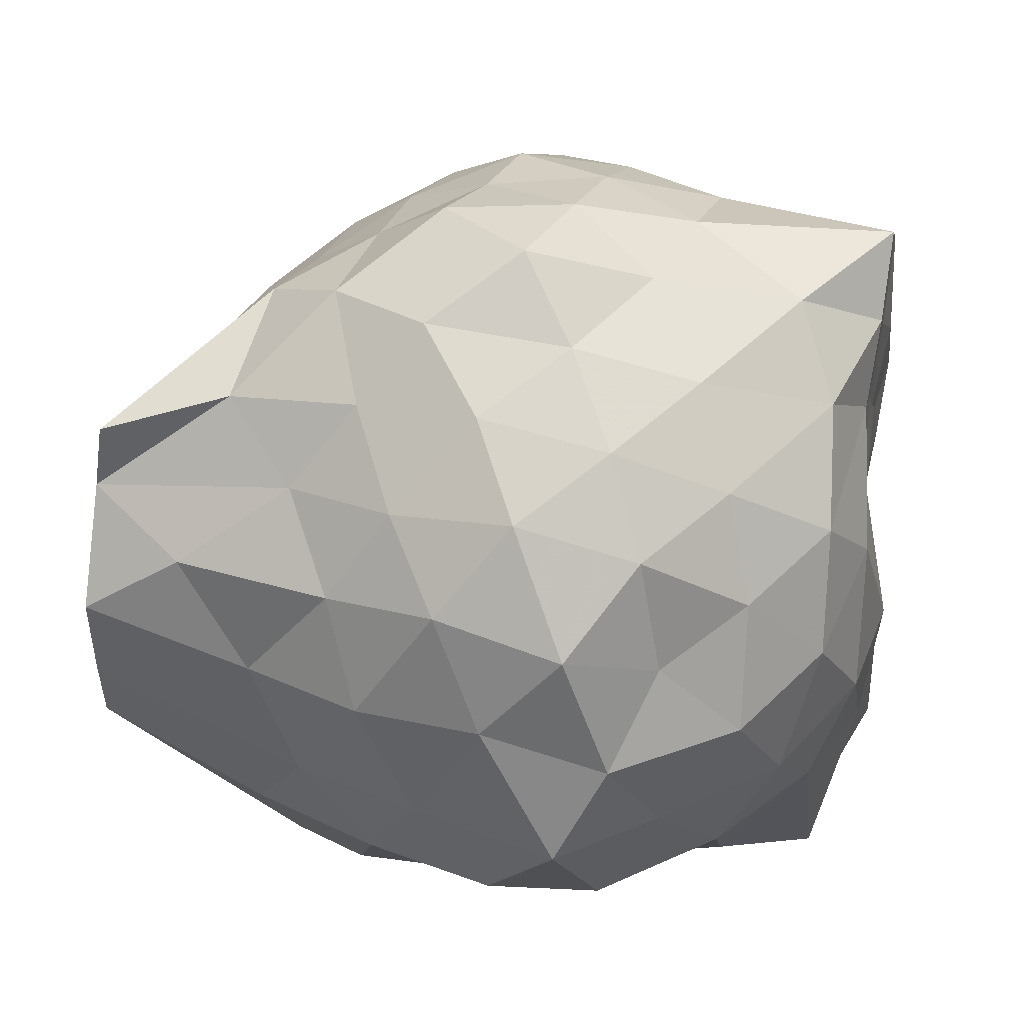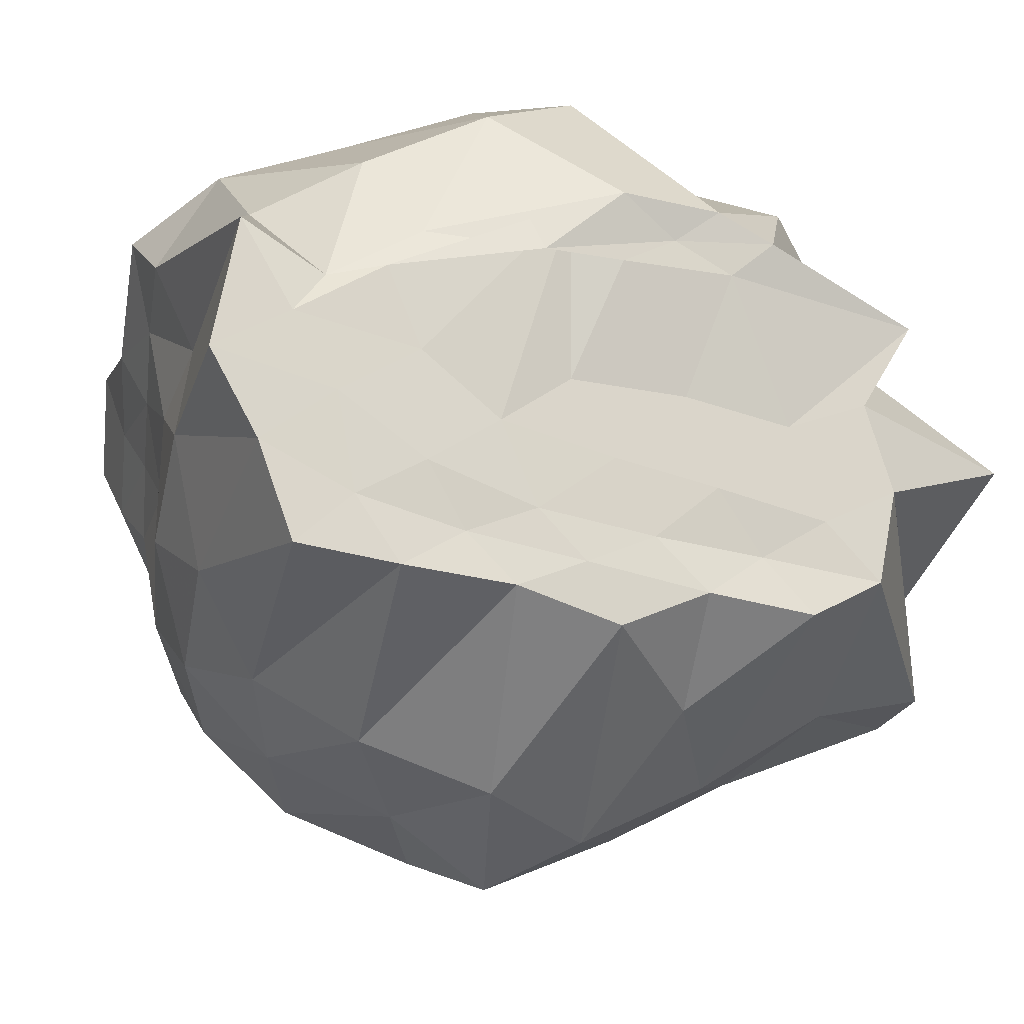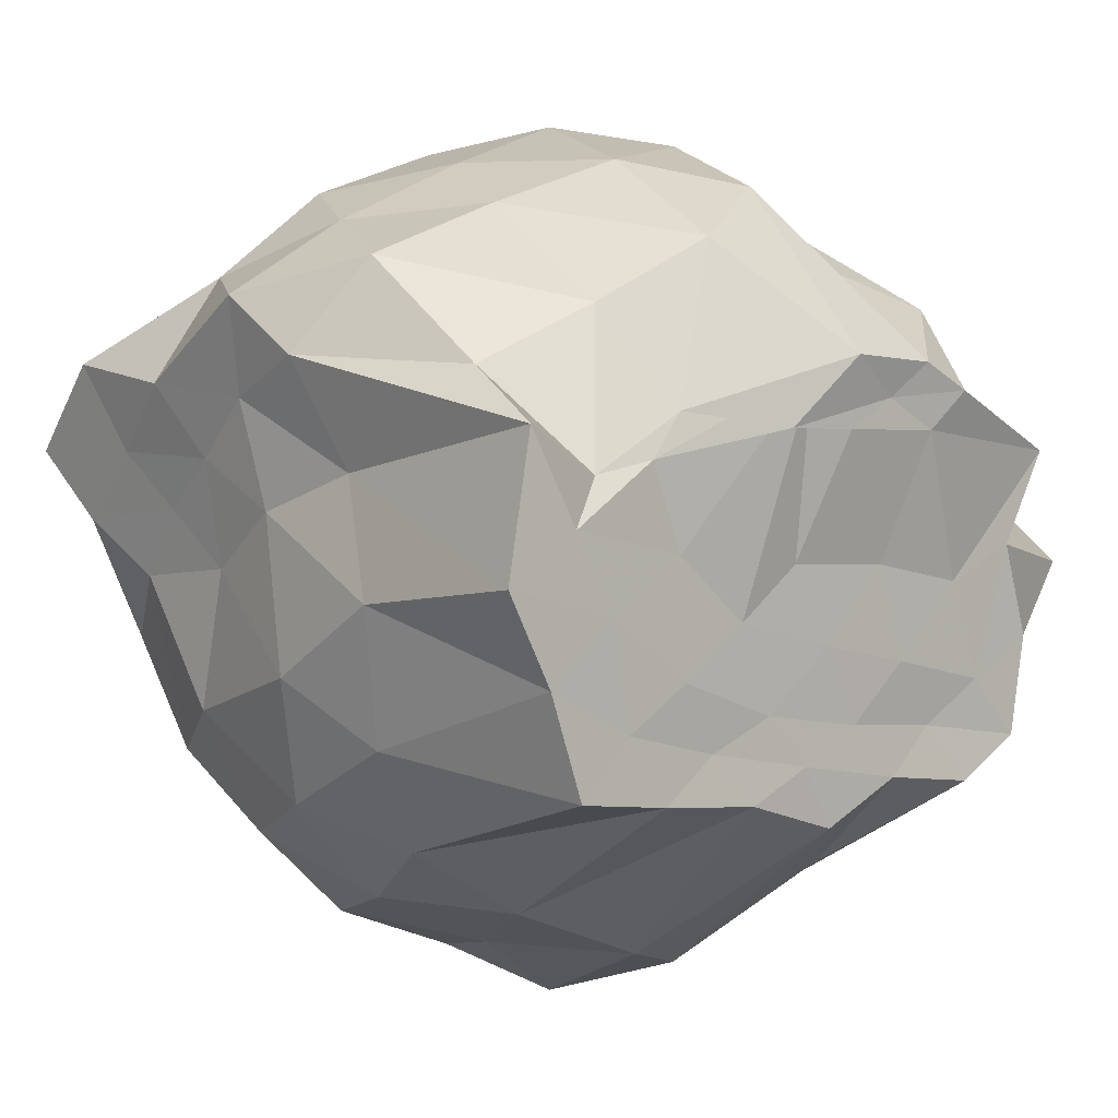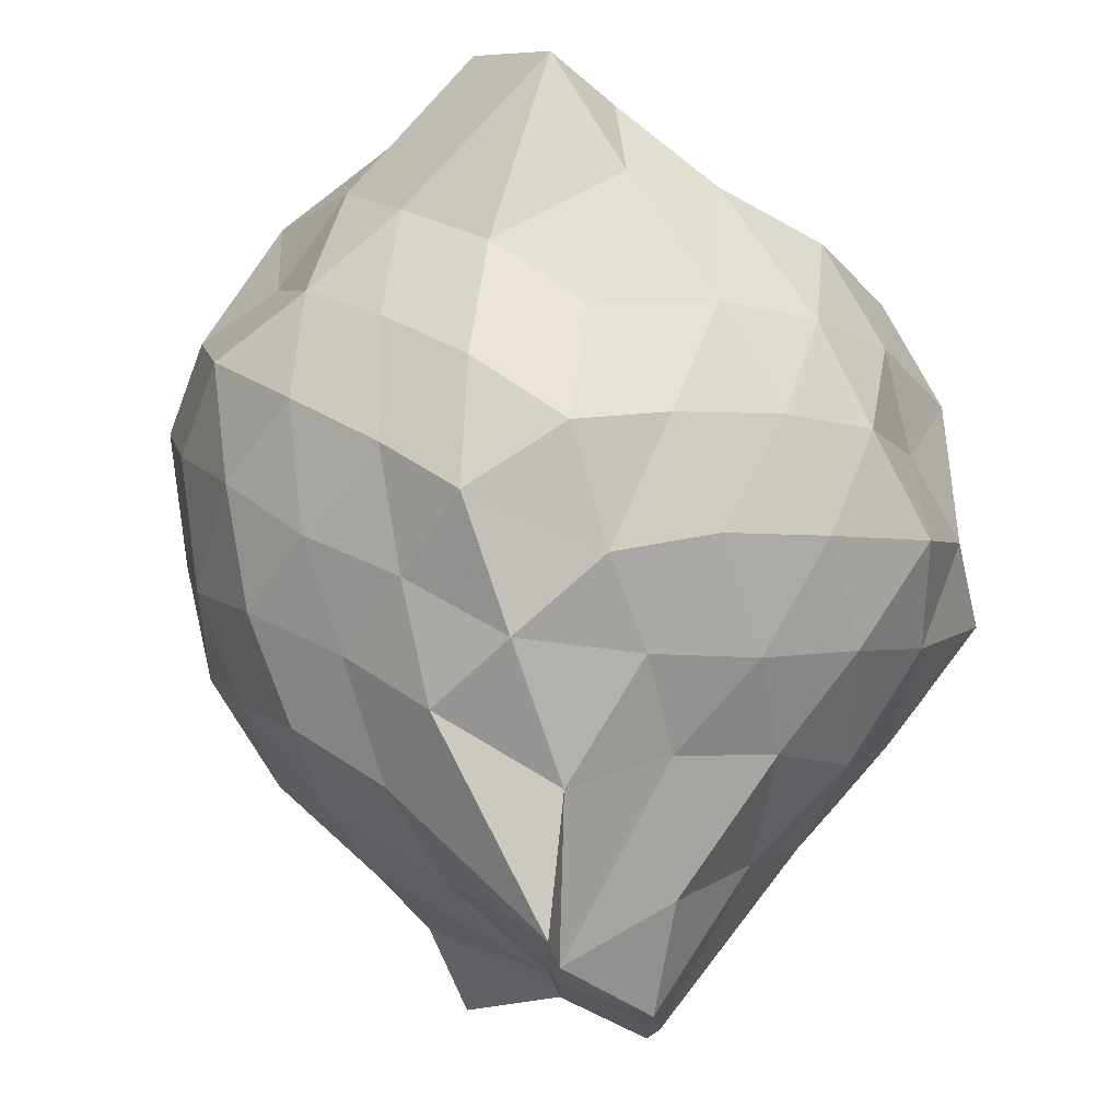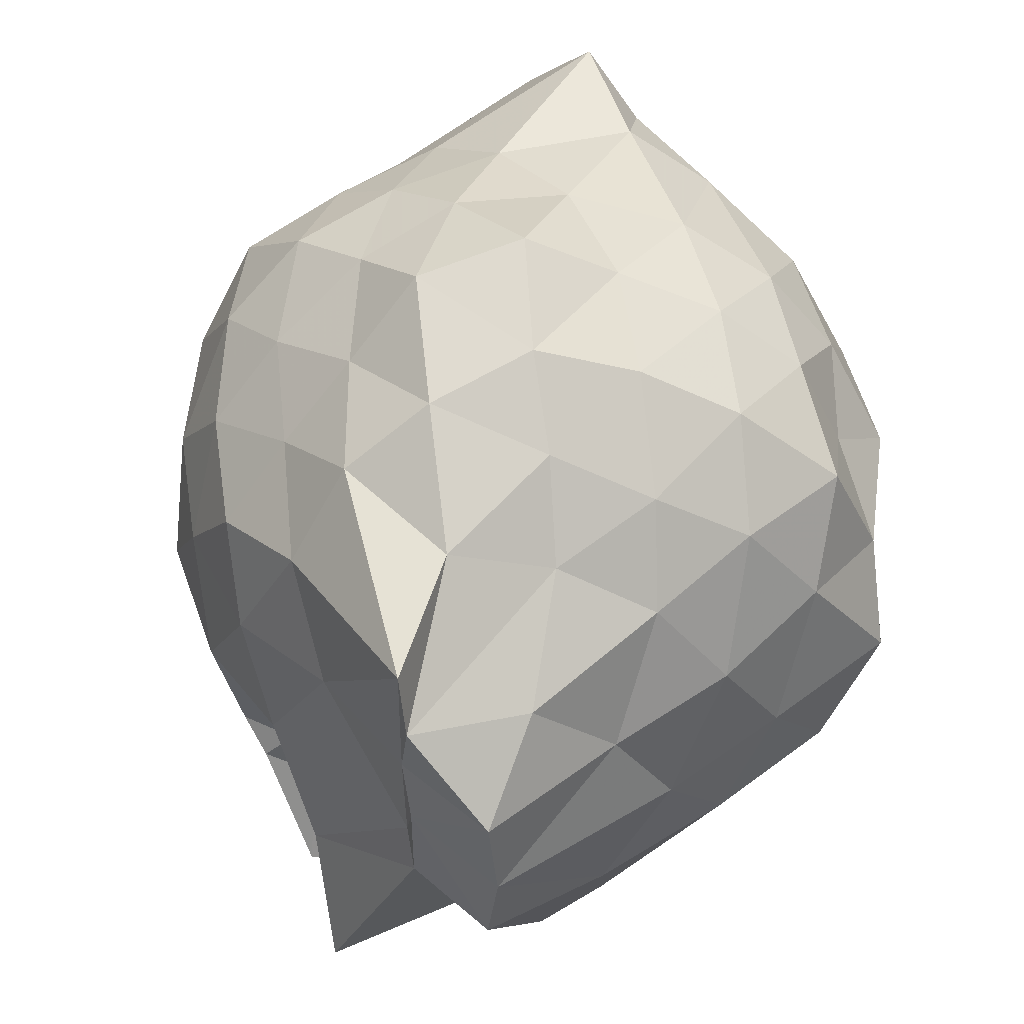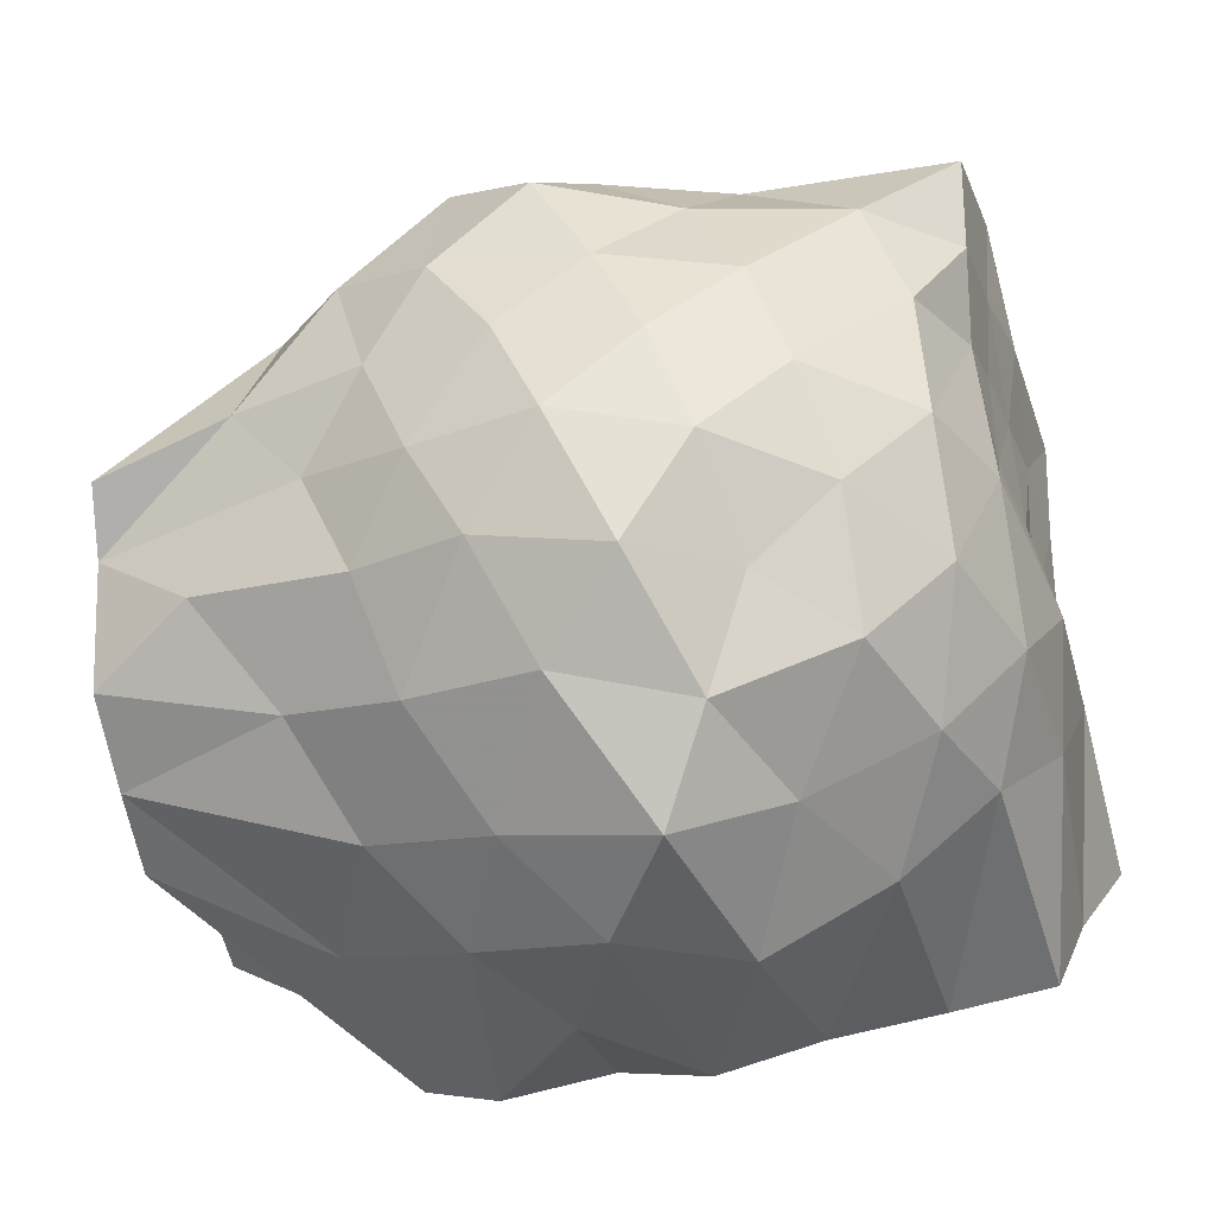
<metadata>
{"format":"obj","ext":"obj","renderer":"f3d","projection":"perspective","resolution":1024,"background":"white","views":[{"elev":-39.0,"azim":1.0,"up":"+Y"},{"elev":-19.5,"azim":161.0,"up":"+Y"},{"elev":1.5,"azim":135.5,"up":"+Y"},{"elev":75.0,"azim":-76.1,"up":"+Z"},{"elev":50.8,"azim":-62.8,"up":"+Z"},{"elev":-67.2,"azim":12.3,"up":"+Y"}]}
</metadata>
<code>
v -2.443 -0.3617 0.38
v -2.331 -0.3437 -1.438
v -1.593 -0.2332 -0.2791
v -1.559 -0.1044 -0.1514
v -1.522 0.08955 -0.04323
v -1.878 0.3002 -0.142
v -2.109 0.4087 -0.2386
v -2.35 0.4772 -0.1148
v -2.627 0.3679 -0.06761
v -2.884 0.2548 -0.1324
v -3.096 0.1029 -0.2029
v -3.189 -0.139 -0.1073
v -3.441 -0.5626 0.009064
v -3.468 -0.5934 -0.1537
v -3.264 -0.8026 -0.1892
v -2.908 -0.9434 -0.1502
v -2.659 -1.059 -0.07905
v -2.369 -1.161 -0.1161
v -2.147 -1.085 -0.2475
v -1.943 -0.9714 -0.157
v -1.743 -0.7789 -0.1283
v -1.625 -0.3814 -0.1483
v -1.563 -0.123 -0.4339
v -1.511 0.04028 -0.3228
v -1.643 0.2713 -0.3822
v -1.905 0.4708 -0.4029
v -2.222 0.5811 -0.4151
v -2.524 0.5326 -0.325
v -2.816 0.4161 -0.3559
v -3.037 0.2556 -0.4145
v -3.21 0.0162 -0.4263
v -3.313 -0.2806 -0.3431
v -3.446 -0.5628 -0.3199
v -3.5 -0.8126 -0.3478
v -3.112 -0.9452 -0.4195
v -2.849 -1.106 -0.368
v -2.56 -1.207 -0.3191
v -2.267 -1.248 -0.425
v -1.958 -1.14 -0.4127
v -1.756 -0.9476 -0.3765
v -1.631 -0.6737 -0.334
v -1.612 -0.3607 -0.4245
v -1.531 0.003475 -0.5914
v -1.469 0.2145 -0.637
v -1.76 0.3861 -0.6481
v -2.063 0.5284 -0.6912
v -2.394 0.6406 -0.6379
v -2.693 0.5173 -0.6746
v -2.955 0.3796 -0.6319
v -3.151 0.1638 -0.7002
v -3.303 -0.1123 -0.6477
v -3.438 -0.5623 -0.5976
v -3.468 -0.5935 -0.4843
v -3.5 -0.8355 -0.5673
v -3.006 -1.051 -0.6828
v -2.722 -1.202 -0.6422
v -2.395 -1.345 -0.6379
v -2.141 -1.197 -0.6957
v -1.847 -1.071 -0.6678
v -1.648 -0.8569 -0.634
v -1.548 -0.5799 -0.7053
v -1.569 -0.2358 -0.6319
v -1.501 0.08663 -0.7935
v -1.623 0.2913 -0.9093
v -1.937 0.4163 -0.9406
v -2.232 0.5248 -1.007
v -2.532 0.5859 -0.8997
v -2.836 0.4393 -0.9155
v -3.063 0.1541 -1.096
v -3.078 -0.003499 -1.067
v -3.356 -0.2401 -0.9841
v -3.469 -0.5941 -0.7102
v -3.508 -0.812 -0.7688
v -3.132 -0.9382 -0.9792
v -2.843 -1.126 -0.9204
v -2.553 -1.27 -0.8794
v -2.284 -1.203 -1.019
v -1.986 -1.092 -0.9623
v -1.754 -0.947 -0.8852
v -1.606 -0.7209 -0.9455
v -1.526 -0.4181 -0.9972
v -1.583 -0.1553 -0.8833
v -1.635 0.05892 -1.207
v -1.875 0.1873 -1.301
v -2.163 0.3339 -1.343
v -2.41 0.4606 -1.239
v -2.65 0.3502 -1.115
v -2.923 0.2165 -1.299
v -3.106 0.06857 -1.157
v -3.075 -0.06009 -1.198
v -3.501 -0.3633 -1.25
v -3.125 -0.52 -1.437
v -3.079 -0.7443 -1.438
v -2.91 -0.8384 -1.438
v -2.688 -1.019 -1.195
v -2.447 -0.9071 -1.433
v -2.203 -0.841 -1.437
v -1.941 -0.8223 -1.438
v -1.702 -0.7985 -1.438
v -1.619 -0.5739 -1.436
v -1.506 -0.3761 -1.438
v -1.564 -0.06288 -1.438
v -1.593 -0.2576 0.02285
v -1.563 -0.101 0.1641
v -1.958 0.1391 0.05177
v -2.178 0.302 0.005687
v -2.454 0.2539 0.1018
v -2.729 0.157 0.05033
v -2.952 0.01095 -0.01007
v -3.044 -0.2097 0.1078
v -3.134 -0.5209 0.07371
v -2.992 -0.7232 -0.01887
v -2.755 -0.8575 0.04568
v -2.474 -0.94 0.1008
v -2.192 -0.9789 0.01066
v -1.987 -0.8076 0.04451
v -1.729 -0.527 0.02725
v -1.798 -0.3305 0.1725
v -2.031 -0.08149 0.1868
v -2.244 0.1038 0.1617
v -2.535 0.02745 0.2148
v -2.795 -0.08571 0.1652
v -2.883 -0.3457 0.2402
v -2.83 -0.623 0.154
v -2.554 -0.7163 0.211
v -2.255 -0.7859 0.1656
v -2.046 -0.5929 0.1819
v -2.146 -0.3287 0.2503
v -2.325 -0.1147 0.2825
v -2.629 -0.1765 0.3371
v -2.673 -0.5009 0.291
v -2.339 -0.5552 0.2629
v -1.766 -0.1599 -1.41
v -1.982 -0.03134 -1.435
v -2.431 0.09379 -1.527
v -2.668 0.08457 -1.52
v -2.805 0.0271 -1.514
v -3.188 -0.1002 -1.436
v -3.059 -0.3131 -1.438
v -2.948 -0.612 -1.437
v -2.795 -0.709 -1.419
v -2.655 -0.8123 -1.438
v -2.366 -0.7698 -1.438
v -2.09 -0.7266 -1.425
v -1.836 -0.6724 -1.435
v -1.792 -0.4396 -1.437
v -1.687 -0.2664 -1.437
v -1.899 -0.1289 -1.44
v -2.249 -0.06229 -1.502
v -2.566 0.006152 -1.5
v -2.705 -0.06074 -1.5
v -2.864 -0.3915 -1.438
v -2.683 -0.5612 -1.437
v -2.53 -0.6922 -1.432
v -2.253 -0.6573 -1.435
v -1.997 -0.5761 -1.438
v -1.981 -0.3187 -1.437
v -2.31 0.05426 -1.499
v -2.438 -0.06235 -1.5
v -2.609 -0.35 -1.438
v -2.435 -0.5191 -1.437
v -2.166 -0.4619 -1.437
f 3 23 4
f 4 23 24
f 4 24 5
f 5 24 25
f 5 25 6
f 6 25 26
f 6 26 7
f 7 26 27
f 7 27 8
f 8 27 28
f 8 28 9
f 9 28 29
f 9 29 10
f 10 29 30
f 10 30 11
f 11 30 31
f 11 31 12
f 12 31 32
f 12 32 13
f 13 32 33
f 13 33 14
f 14 33 34
f 14 34 15
f 15 34 35
f 15 35 16
f 16 35 36
f 16 36 17
f 17 36 37
f 17 37 18
f 18 37 38
f 18 38 19
f 19 38 39
f 19 39 20
f 20 39 40
f 20 40 21
f 21 40 41
f 21 41 22
f 22 41 42
f 22 42 3
f 3 42 23
f 23 43 24
f 24 43 44
f 24 44 25
f 25 44 45
f 25 45 26
f 26 45 46
f 26 46 27
f 27 46 47
f 27 47 28
f 28 47 48
f 28 48 29
f 29 48 49
f 29 49 30
f 30 49 50
f 30 50 31
f 31 50 51
f 31 51 32
f 32 51 52
f 32 52 33
f 33 52 53
f 33 53 34
f 34 53 54
f 34 54 35
f 35 54 55
f 35 55 36
f 36 55 56
f 36 56 37
f 37 56 57
f 37 57 38
f 38 57 58
f 38 58 39
f 39 58 59
f 39 59 40
f 40 59 60
f 40 60 41
f 41 60 61
f 41 61 42
f 42 61 62
f 42 62 23
f 23 62 43
f 43 63 44
f 44 63 64
f 44 64 45
f 45 64 65
f 45 65 46
f 46 65 66
f 46 66 47
f 47 66 67
f 47 67 48
f 48 67 68
f 48 68 49
f 49 68 69
f 49 69 50
f 50 69 70
f 50 70 51
f 51 70 71
f 51 71 52
f 52 71 72
f 52 72 53
f 53 72 73
f 53 73 54
f 54 73 74
f 54 74 55
f 55 74 75
f 55 75 56
f 56 75 76
f 56 76 57
f 57 76 77
f 57 77 58
f 58 77 78
f 58 78 59
f 59 78 79
f 59 79 60
f 60 79 80
f 60 80 61
f 61 80 81
f 61 81 62
f 62 81 82
f 62 82 43
f 43 82 63
f 63 83 64
f 64 83 84
f 64 84 65
f 65 84 85
f 65 85 66
f 66 85 86
f 66 86 67
f 67 86 87
f 67 87 68
f 68 87 88
f 68 88 69
f 69 88 89
f 69 89 70
f 70 89 90
f 70 90 71
f 71 90 91
f 71 91 72
f 72 91 92
f 72 92 73
f 73 92 93
f 73 93 74
f 74 93 94
f 74 94 75
f 75 94 95
f 75 95 76
f 76 95 96
f 76 96 77
f 77 96 97
f 77 97 78
f 78 97 98
f 78 98 79
f 79 98 99
f 79 99 80
f 80 99 100
f 80 100 81
f 81 100 101
f 81 101 82
f 82 101 102
f 82 102 63
f 63 102 83
f 103 104 118
f 104 119 118
f 104 105 119
f 105 120 119
f 105 106 120
f 106 107 120
f 107 121 120
f 107 108 121
f 108 122 121
f 108 109 122
f 109 110 122
f 110 123 122
f 110 111 123
f 111 124 123
f 111 112 124
f 112 113 124
f 113 125 124
f 113 114 125
f 114 126 125
f 114 115 126
f 115 116 126
f 116 127 126
f 116 117 127
f 117 118 127
f 117 103 118
f 118 119 128
f 119 129 128
f 119 120 129
f 120 121 129
f 121 130 129
f 121 122 130
f 122 123 130
f 123 131 130
f 123 124 131
f 124 125 131
f 125 132 131
f 125 126 132
f 126 127 132
f 127 128 132
f 127 118 128
f 133 148 134
f 134 148 149
f 134 149 135
f 135 149 150
f 135 150 136
f 136 150 137
f 137 150 151
f 137 151 138
f 138 151 152
f 138 152 139
f 139 152 140
f 140 152 153
f 140 153 141
f 141 153 154
f 141 154 142
f 142 154 143
f 143 154 155
f 143 155 144
f 144 155 156
f 144 156 145
f 145 156 146
f 146 156 157
f 146 157 147
f 147 157 148
f 147 148 133
f 148 158 149
f 149 158 159
f 149 159 150
f 150 159 151
f 151 159 160
f 151 160 152
f 152 160 153
f 153 160 161
f 153 161 154
f 154 161 155
f 155 161 162
f 155 162 156
f 156 162 157
f 157 162 158
f 157 158 148
f 3 4 103
f 103 4 104
f 4 5 104
f 104 5 105
f 5 6 105
f 105 6 106
f 6 7 106
f 7 8 106
f 106 8 107
f 8 9 107
f 107 9 108
f 9 10 108
f 108 10 109
f 10 11 109
f 11 12 109
f 109 12 110
f 12 13 110
f 110 13 111
f 13 14 111
f 111 14 112
f 14 15 112
f 15 16 112
f 112 16 113
f 16 17 113
f 113 17 114
f 17 18 114
f 114 18 115
f 18 19 115
f 19 20 115
f 115 20 116
f 20 21 116
f 116 21 117
f 21 22 117
f 117 22 103
f 22 3 103
f 83 133 84
f 84 133 134
f 84 134 85
f 85 134 135
f 85 135 86
f 86 135 136
f 86 136 87
f 87 136 88
f 88 136 137
f 88 137 89
f 89 137 138
f 89 138 90
f 90 138 139
f 90 139 91
f 91 139 92
f 92 139 140
f 92 140 93
f 93 140 141
f 93 141 94
f 94 141 142
f 94 142 95
f 95 142 96
f 96 142 143
f 96 143 97
f 97 143 144
f 97 144 98
f 98 144 145
f 98 145 99
f 99 145 100
f 100 145 146
f 100 146 101
f 101 146 147
f 101 147 102
f 102 147 133
f 102 133 83
f 128 129 1
f 129 130 1
f 130 131 1
f 131 132 1
f 132 128 1
f 159 158 2
f 160 159 2
f 161 160 2
f 162 161 2
f 158 162 2

</code>
